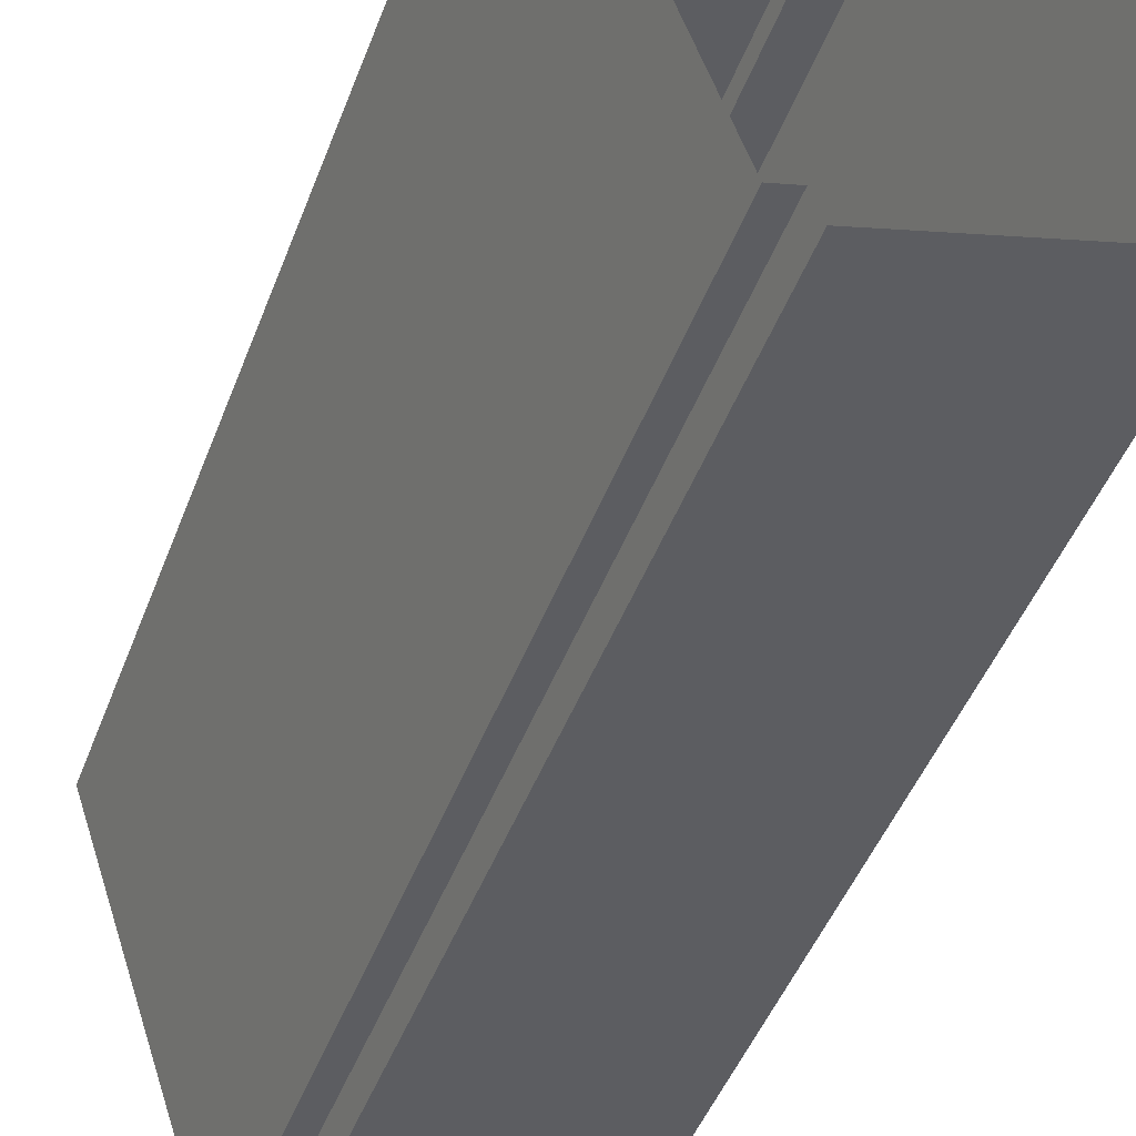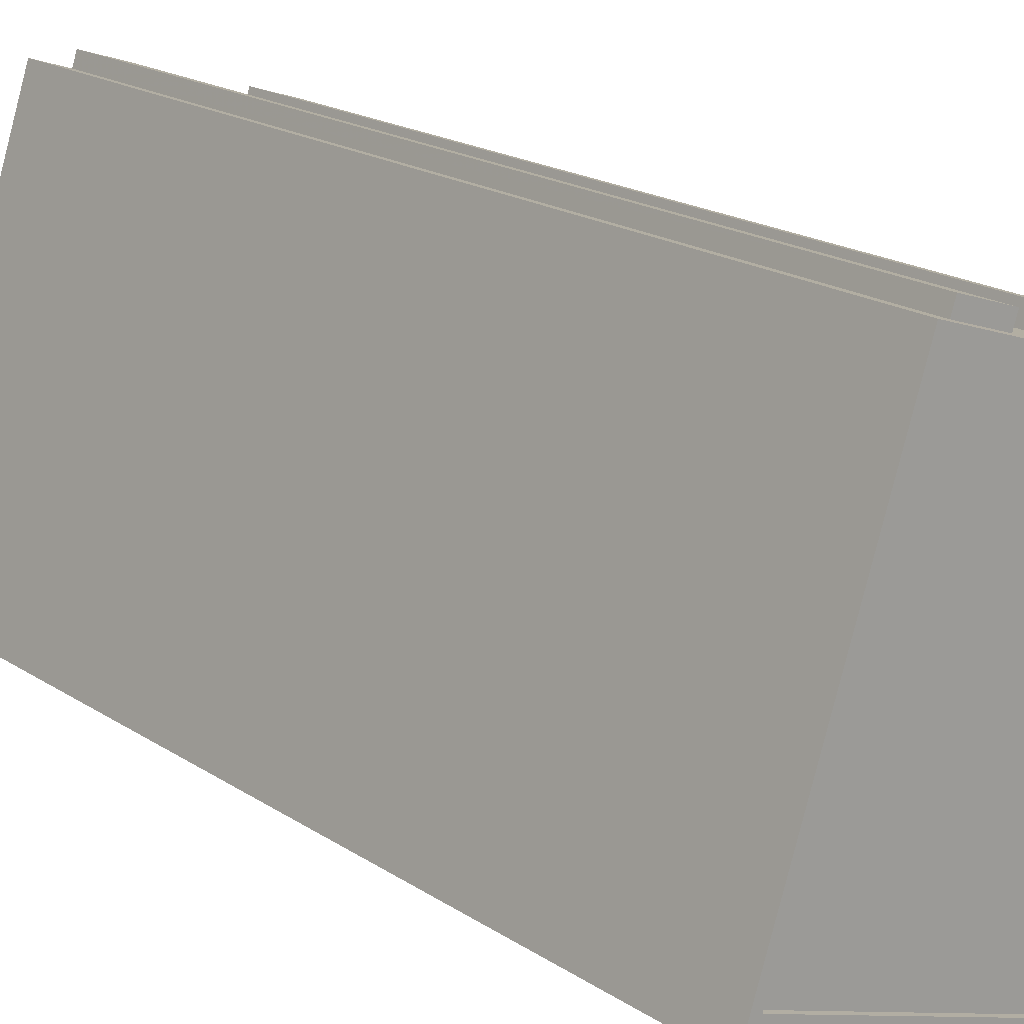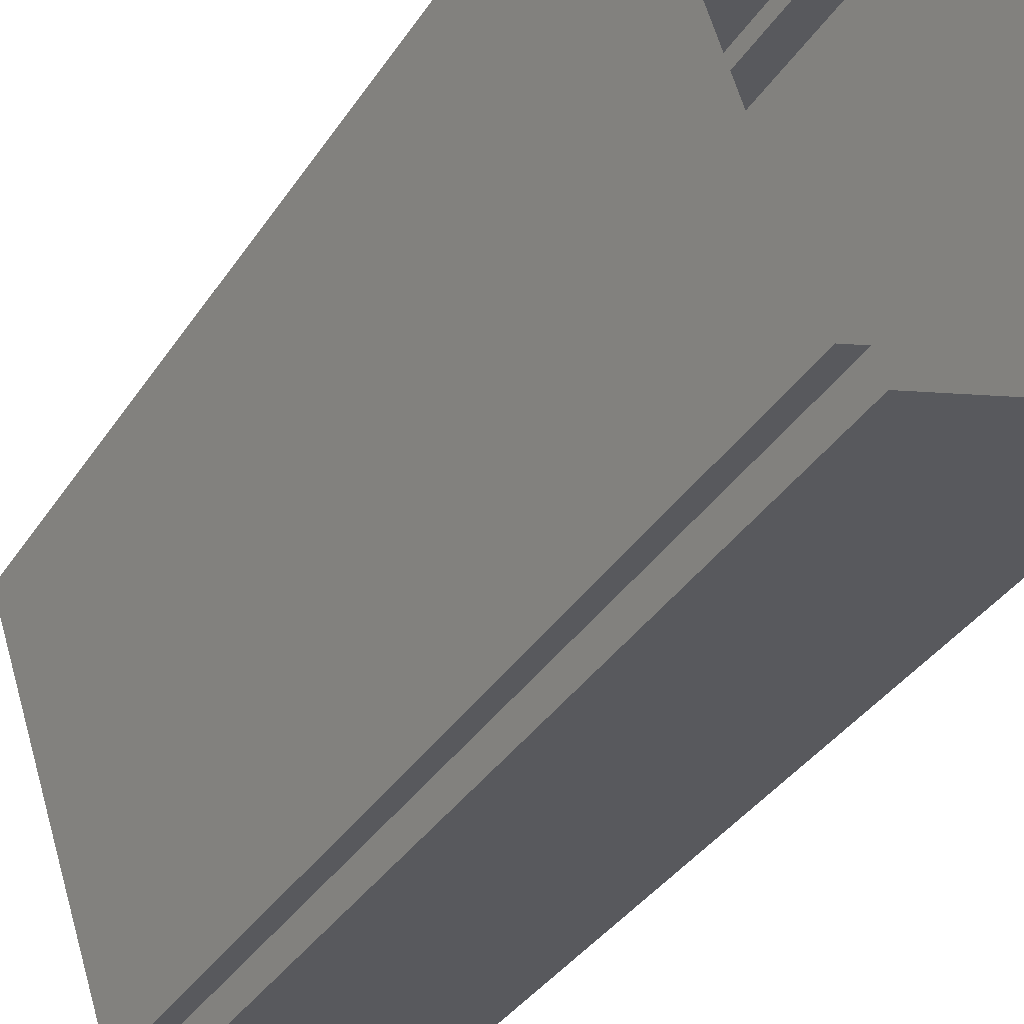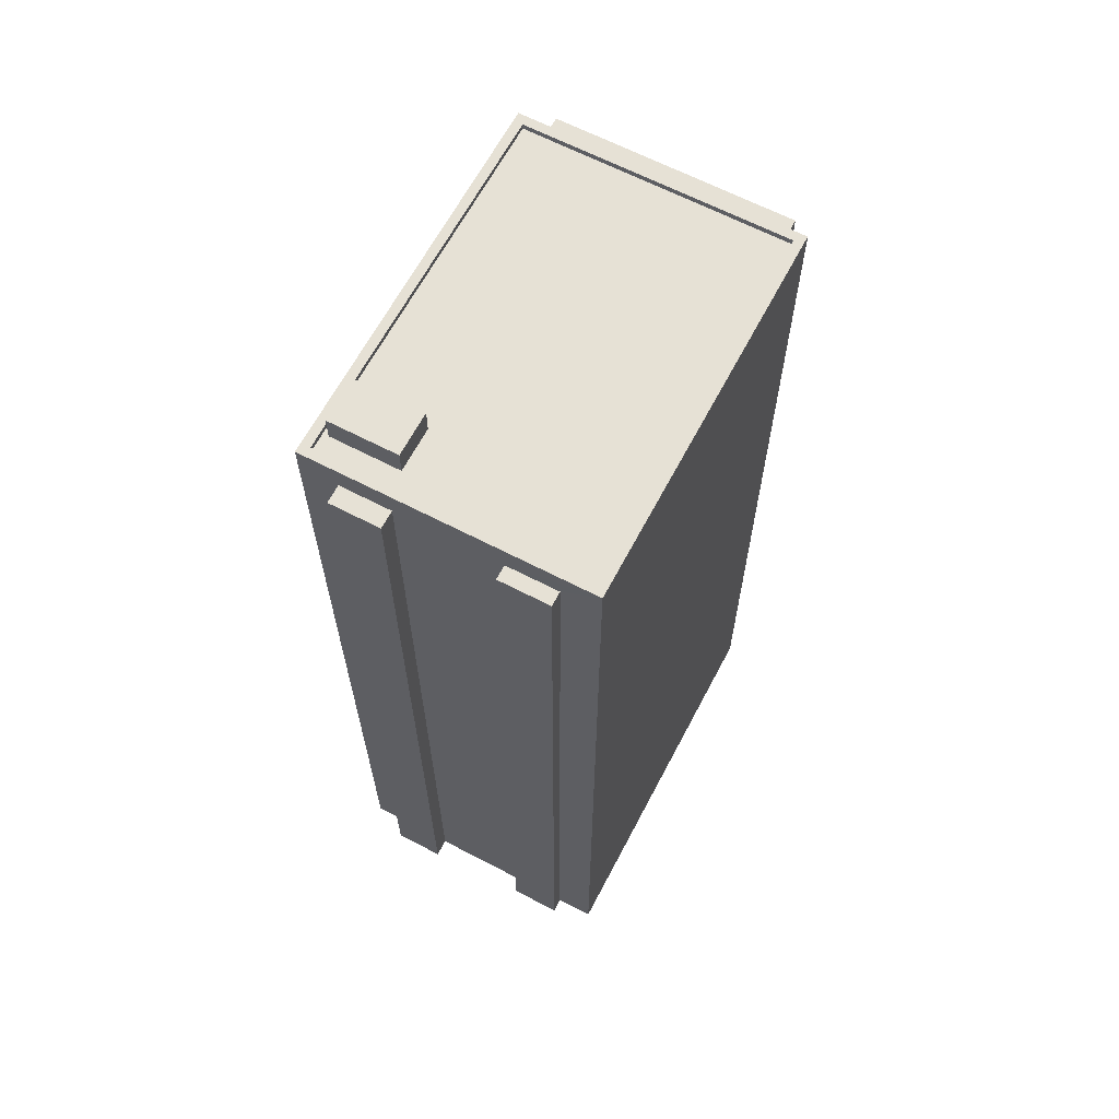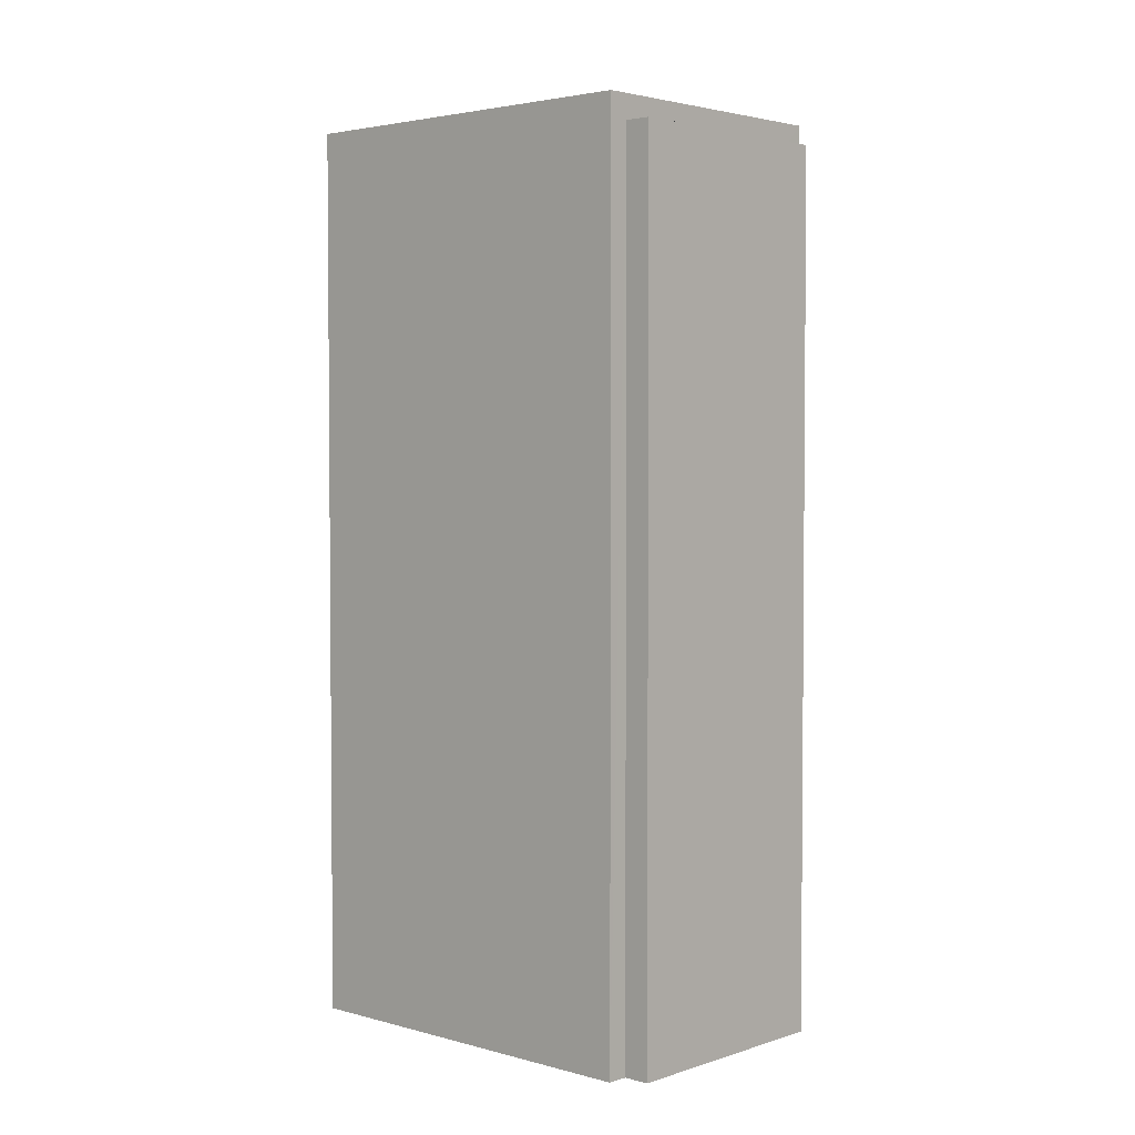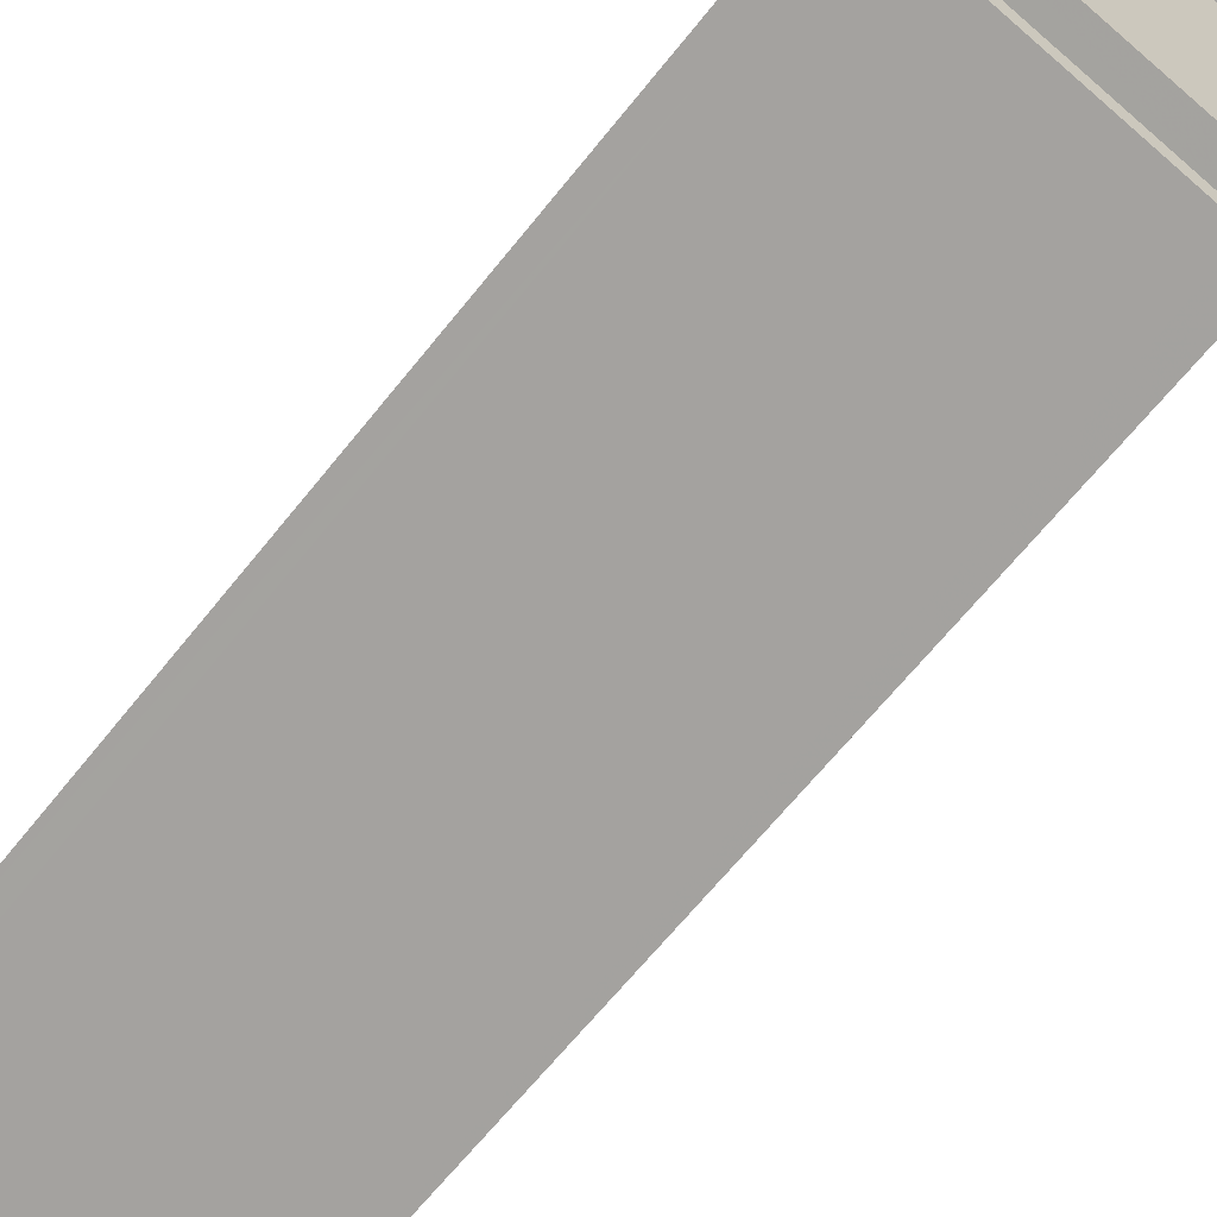
<metadata>
{"format":"obj","ext":"obj","renderer":"f3d","projection":"perspective","resolution":1024,"background":"white","views":[{"elev":-45.6,"azim":160.2,"up":"+Y"},{"elev":18.6,"azim":-38.6,"up":"+Y"},{"elev":-36.5,"azim":150.8,"up":"+Y"},{"elev":64.5,"azim":-170.7,"up":"+Z"},{"elev":3.1,"azim":-65.8,"up":"+Z"},{"elev":-65.1,"azim":-38.5,"up":"+Y"}]}
</metadata>
<code>
v -1.176e+04 -3.835e+04 21.07
v -1.176e+04 -3.835e+04 21.07
v -1.176e+04 -3.833e+04 21.07
v -1.175e+04 -3.835e+04 21.07
v -1.176e+04 -3.835e+04 21.07
v -1.176e+04 -3.833e+04 21.07
v -1.176e+04 -3.833e+04 21.07
v -1.176e+04 -3.833e+04 21.07
v -1.175e+04 -3.833e+04 21.07
v -1.175e+04 -3.833e+04 21.07
v -1.175e+04 -3.833e+04 21.07
v -1.175e+04 -3.835e+04 21.07
v -1.175e+04 -3.835e+04 21.07
v -1.175e+04 -3.834e+04 21.07
v -1.175e+04 -3.833e+04 21.07
v -1.176e+04 -3.833e+04 21.07
v -1.176e+04 -3.835e+04 58.83
v -1.176e+04 -3.835e+04 58.83
v -1.175e+04 -3.835e+04 58.83
v -1.175e+04 -3.835e+04 58.83
v -1.176e+04 -3.833e+04 59.86
v -1.175e+04 -3.834e+04 59.87
v -1.175e+04 -3.834e+04 59.87
v -1.176e+04 -3.833e+04 59.86
v -1.175e+04 -3.834e+04 59.62
v -1.175e+04 -3.835e+04 59.62
v -1.175e+04 -3.834e+04 59.62
v -1.176e+04 -3.835e+04 59.62
v -1.175e+04 -3.834e+04 59.62
v -1.176e+04 -3.833e+04 59.62
v -1.175e+04 -3.834e+04 59.62
v -1.176e+04 -3.833e+04 59.61
v -1.175e+04 -3.834e+04 59.62
v -1.175e+04 -3.834e+04 59.62
v -1.175e+04 -3.835e+04 59.87
v -1.175e+04 -3.835e+04 59.87
v -1.176e+04 -3.835e+04 59.87
v -1.176e+04 -3.835e+04 59.87
v -1.175e+04 -3.833e+04 58.8
v -1.175e+04 -3.833e+04 58.8
v -1.175e+04 -3.833e+04 58.8
v -1.175e+04 -3.833e+04 58.8
v -1.176e+04 -3.833e+04 58.75
v -1.176e+04 -3.833e+04 58.75
v -1.176e+04 -3.833e+04 58.75
v -1.176e+04 -3.833e+04 58.75
v -1.175e+04 -3.834e+04 60.76
v -1.175e+04 -3.834e+04 60.76
v -1.175e+04 -3.834e+04 60.76
v -1.175e+04 -3.834e+04 60.76
f 1 2 3
f 4 5 1
f 6 7 8
f 1 3 6
f 9 10 11
f 12 13 14
f 13 4 1
f 15 10 9
f 15 14 13
f 16 6 8
f 10 13 16
f 1 6 16
f 13 1 16
f 15 13 10
f 17 18 19
f 20 17 19
f 21 22 23
f 21 24 22
f 25 26 27
f 28 26 29
f 30 28 29
f 29 26 25
f 30 29 31
f 31 32 30
f 32 31 33
f 27 34 25
f 33 34 27
f 31 34 33
f 22 35 36
f 23 22 36
f 37 38 36
f 35 37 36
f 37 21 38
f 37 24 21
f 39 40 41
f 39 42 40
f 43 44 45
f 43 46 44
f 47 48 49
f 50 47 49
f 20 19 4
f 13 20 4
f 18 5 4
f 19 18 4
f 17 5 18
f 17 1 5
f 13 12 20
f 12 36 20
f 1 17 2
f 20 36 38
f 17 20 38
f 2 17 38
f 23 12 14
f 23 36 12
f 21 3 2
f 38 21 2
f 10 16 46
f 39 10 46
f 15 42 14
f 3 43 6
f 23 42 39
f 23 14 42
f 46 43 21
f 21 43 3
f 23 39 21
f 21 39 46
f 33 24 32
f 33 22 24
f 33 27 22
f 27 26 35
f 27 35 22
f 37 26 28
f 37 35 26
f 32 24 30
f 30 37 28
f 30 24 37
f 15 9 40
f 42 15 40
f 10 41 11
f 10 39 41
f 41 9 11
f 41 40 9
f 16 8 44
f 46 16 44
f 6 45 7
f 6 43 45
f 45 8 7
f 45 44 8
f 29 49 48
f 31 29 48
f 34 31 48
f 47 34 48
f 25 34 47
f 50 25 47
f 49 25 50
f 49 29 25

</code>
